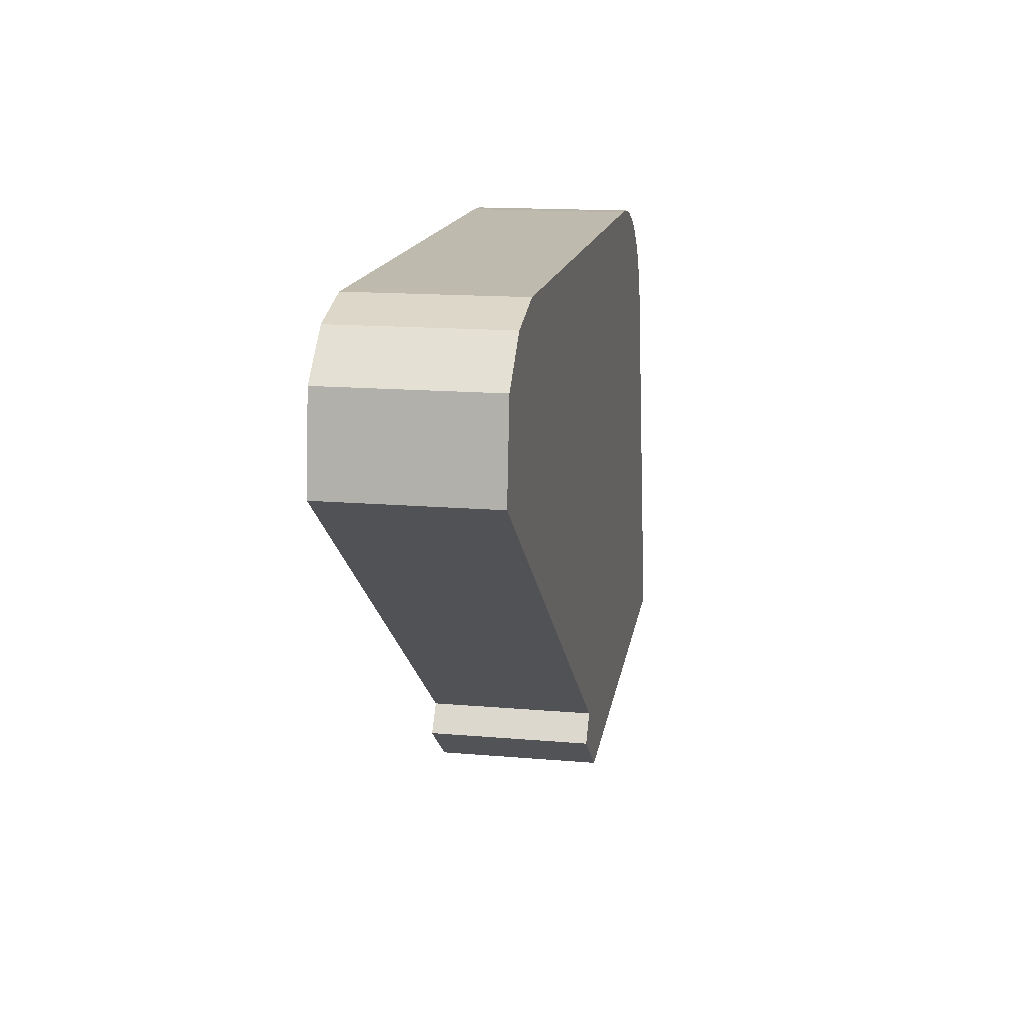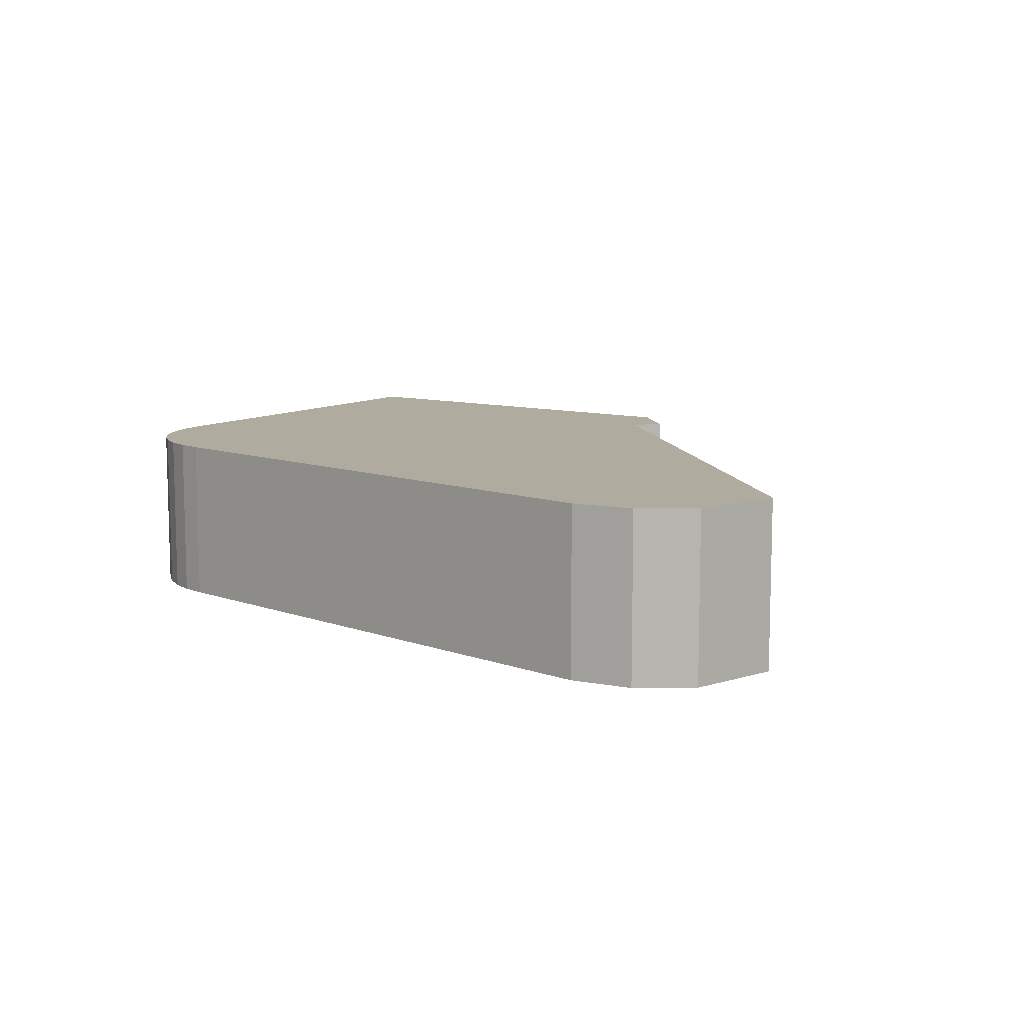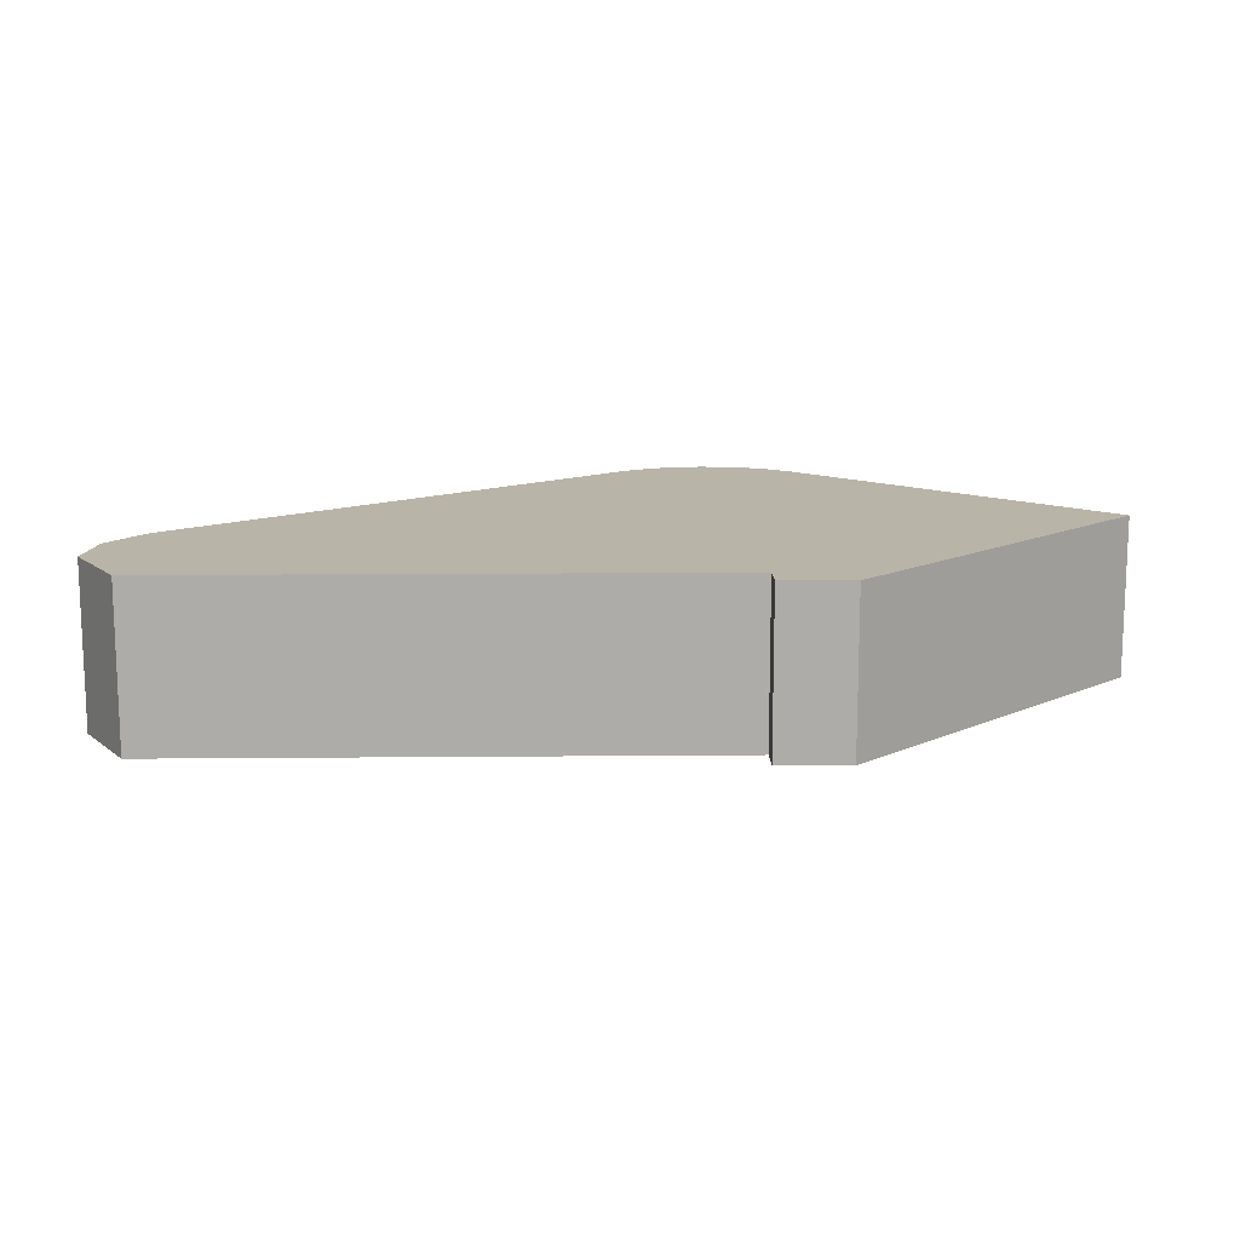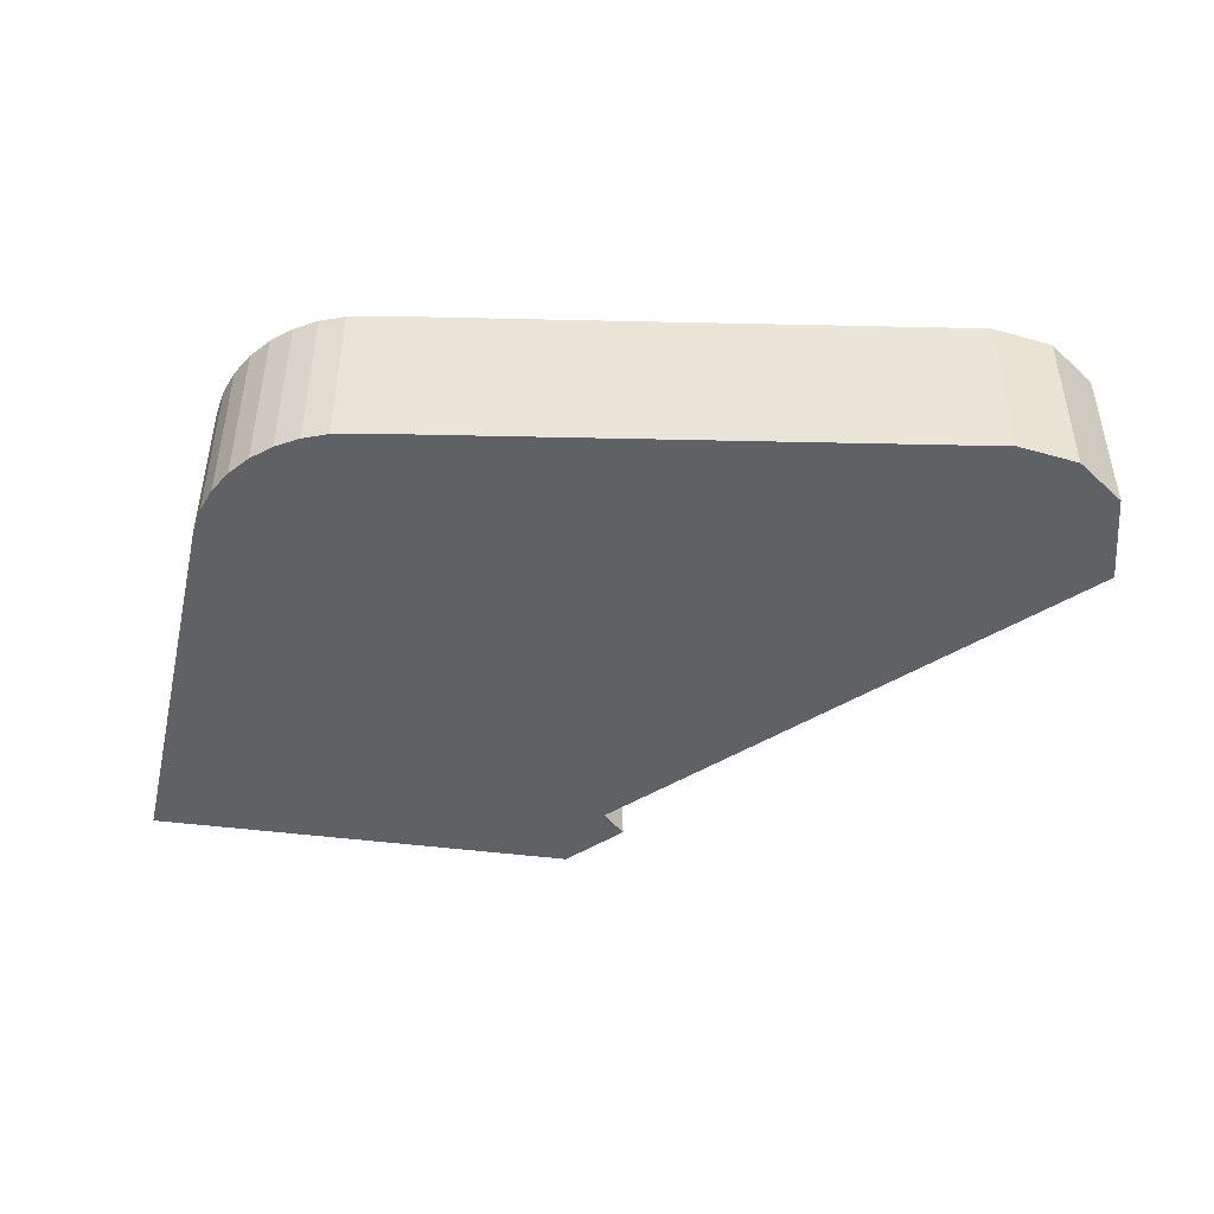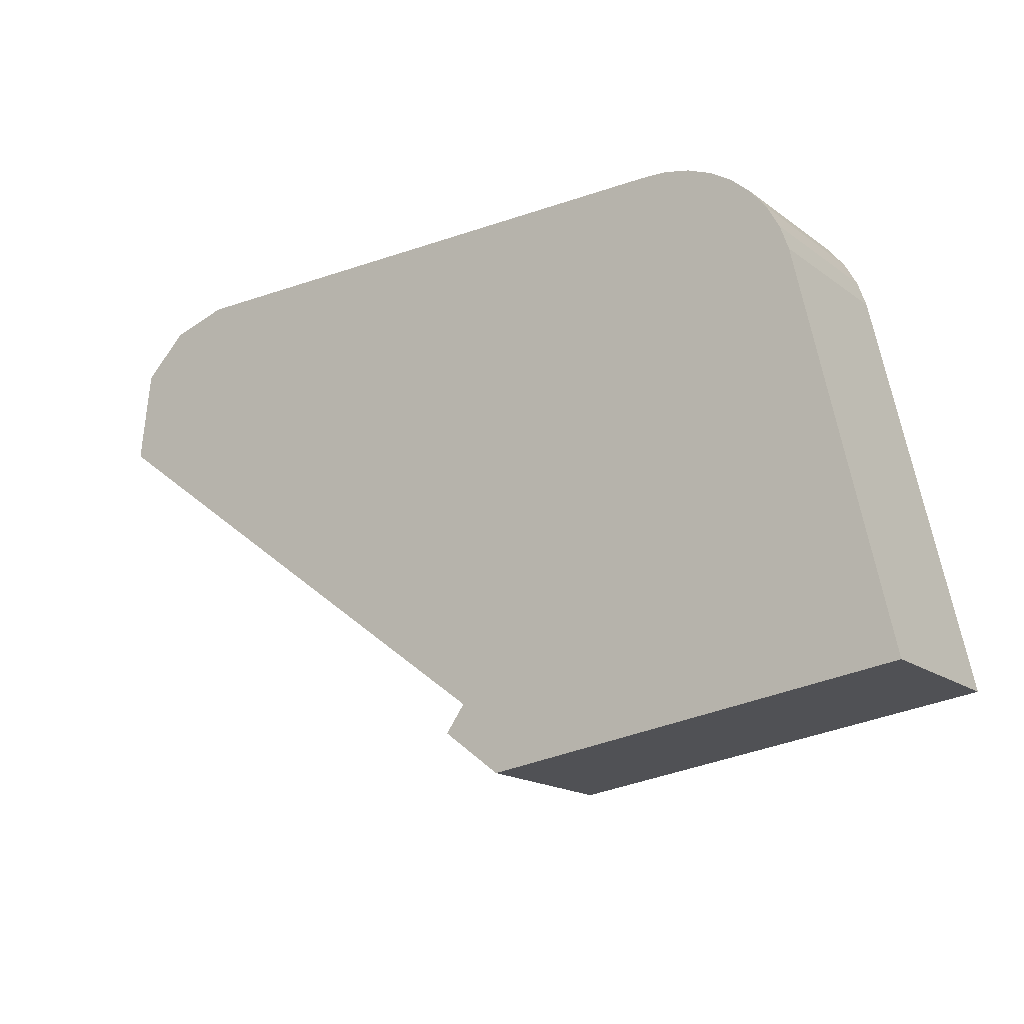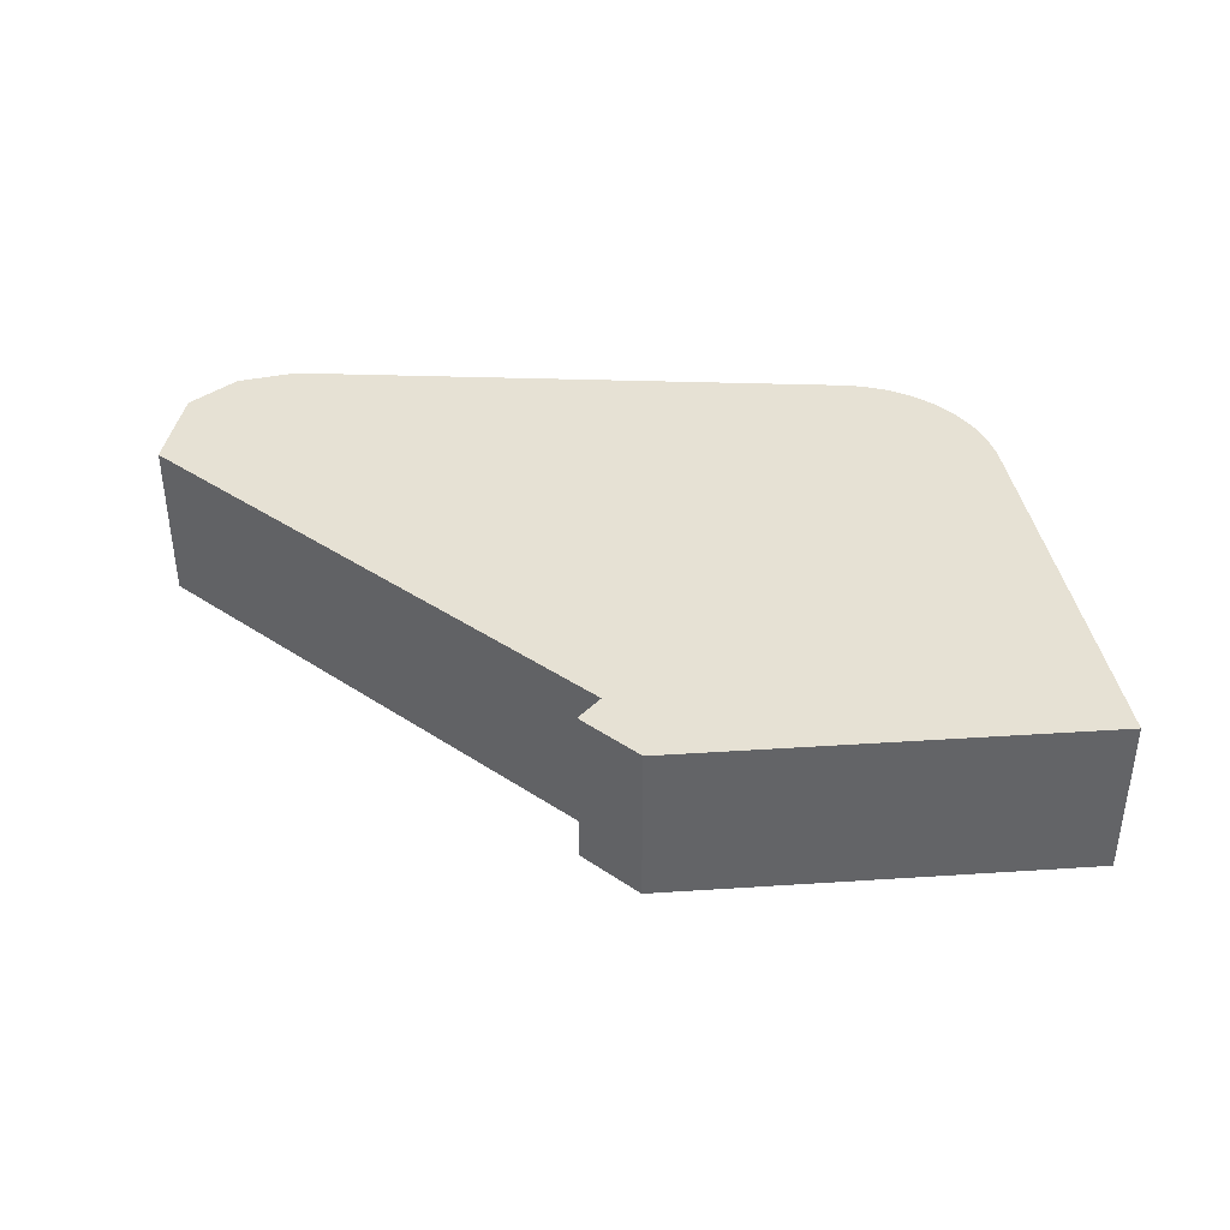
<metadata>
{"format":"obj","ext":"obj","renderer":"f3d","projection":"perspective","resolution":1024,"background":"white","views":[{"elev":14.8,"azim":100.7,"up":"+Z"},{"elev":9.6,"azim":44.3,"up":"+Y"},{"elev":13.3,"azim":142.3,"up":"+Y"},{"elev":-45.5,"azim":-0.7,"up":"+Y"},{"elev":-16.7,"azim":-145.2,"up":"+Z"},{"elev":39.2,"azim":-176.9,"up":"+Y"}]}
</metadata>
<code>
v  1.797 3.341 8.082
v  8.48 3.341 -1.155
v  0 3.341 2.046e-16
v  1.973 3.341 8.585
v  2.232 3.341 9.05
v  2.568 3.341 9.463
v  2.969 3.341 9.813
v  3.417 3.341 10.09
v  3.905 3.341 10.28
v  4.418 3.341 10.39
v  4.942 3.341 10.4
v  9.268 3.341 0.277
v  16.29 3.341 10.25
v  18.54 3.341 7.141
v  17.46 3.341 9.886
v  18.32 3.341 9.015
v  9.66 3.341 -0.258
v  17.46 -6.053e-16 9.886
v  18.32 -5.52e-16 9.015
v  9.268 -1.696e-17 0.277
v  9.66 1.58e-17 -0.258
v  18.54 -4.373e-16 7.141
v  8.48 7.072e-17 -1.155
v  0 0 0
v  1.797 -4.949e-16 8.082
v  1.973 -5.257e-16 8.585
v  2.232 -5.542e-16 9.05
v  2.568 -5.794e-16 9.463
v  2.969 -6.009e-16 9.813
v  3.417 -6.175e-16 10.09
v  16.29 -6.278e-16 10.25
v  3.905 -6.293e-16 10.28
v  4.418 -6.36e-16 10.39
v  4.942 -6.371e-16 10.4
g defaultobject
f 1 2 3
f 2 1 4
f 2 4 5
f 2 5 6
f 2 6 7
f 2 7 8
f 2 8 9
f 2 9 10
f 2 10 11
f 2 11 12
f 12 11 13
f 12 13 14
f 14 13 15
f 14 15 16
f 17 2 12
f 18 16 15
f 16 18 19
f 20 17 12
f 17 20 21
f 19 14 16
f 14 19 22
f 22 12 14
f 12 22 20
f 21 2 17
f 2 21 23
f 23 3 2
f 3 23 24
f 24 1 3
f 1 24 25
f 25 4 1
f 4 25 26
f 26 5 4
f 5 26 27
f 27 6 5
f 6 27 28
f 28 7 6
f 7 28 29
f 29 8 7
f 8 29 30
f 31 15 13
f 15 31 18
f 30 9 8
f 9 30 32
f 32 10 9
f 10 32 33
f 33 11 10
f 11 33 34
f 34 13 11
f 13 34 31
f 28 30 29
f 30 28 32
f 32 28 27
f 32 27 33
f 33 27 26
f 33 26 34
f 34 26 25
f 34 25 31
f 31 25 24
f 31 24 20
f 20 24 23
f 31 20 18
f 18 20 19
f 19 20 22
f 20 23 21

</code>
